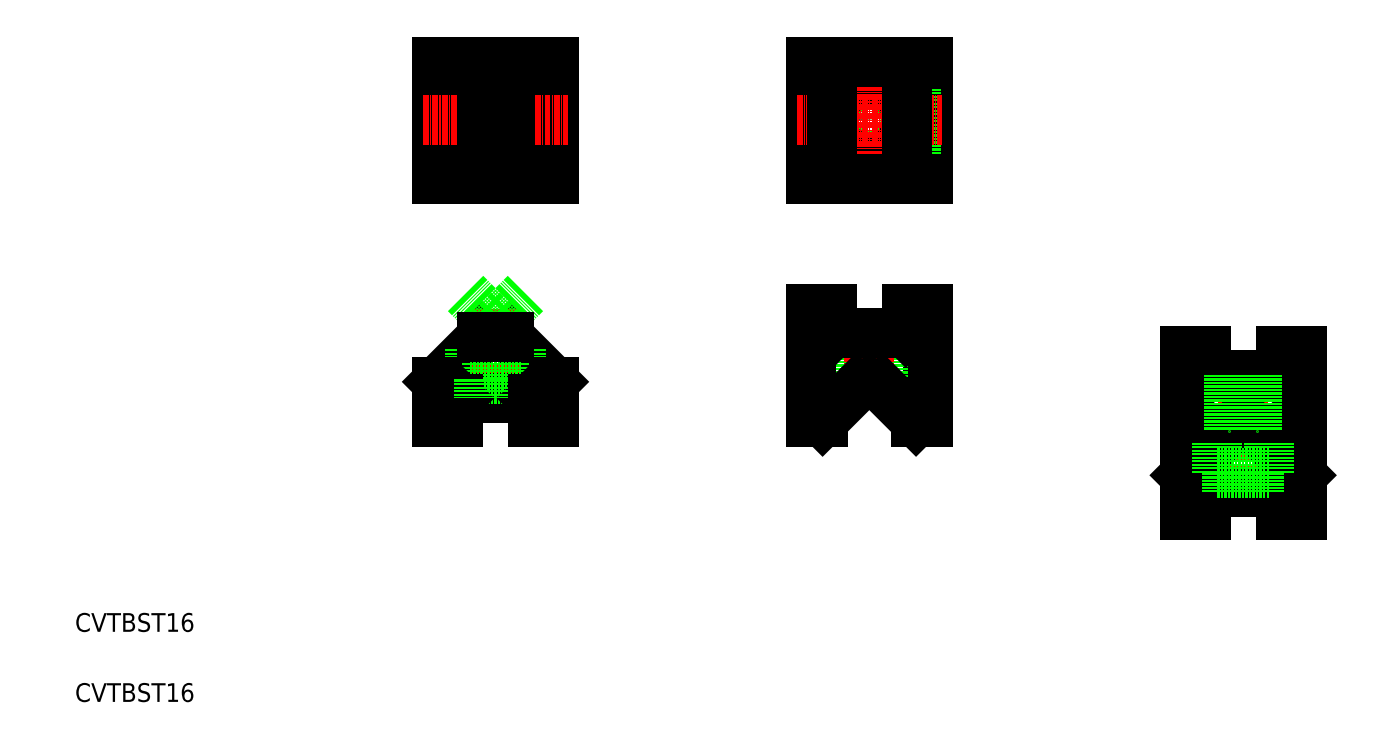
<metadata>
{"format":"dxf","ext":"dxf","renderer":"ezdxf+matplotlib","layout":"modelspace","background":"white","min_lineweight":24,"dpi":150}
</metadata>
<code>
0
SECTION
2
ENTITIES
0
LINE
8
0
10
272.5
20
85
30
0
11
272.5
21
61
31
0
0
LINE
8
0
10
268
20
85
30
0
11
268
21
80.2
31
0
0
LINE
8
0
10
252
20
85
30
0
11
252
21
80.2
31
0
0
LINE
8
CENTER
10
260
20
83
30
0
11
260
21
52
31
0
0
LINE
8
0
10
247.5
20
85
30
0
11
247.5
21
61
31
0
0
LINE
8
0
10
192.5
20
94
30
0
11
192.5
21
70
31
0
0
LINE
8
0
10
183
20
89
30
0
11
183
21
77
31
0
0
LINE
8
0
10
182.5
20
89
30
0
11
182.5
21
77.5
31
0
0
LINE
8
0
10
177
20
89
30
0
11
177
21
77
31
0
0
LINE
8
0
10
177.5
20
89
30
0
11
177.5
21
77.5
31
0
0
LINE
8
CENTER
10
180
20
92
30
0
11
180
21
75.34
31
0
0
LINE
8
0
10
167.5
20
94
30
0
11
167.5
21
70
31
0
0
LINE
8
0
10
102.8
20
88.17
30
0
11
112.5
21
78.5
31
0
0
LINE
8
0
10
97.17
20
88.17
30
0
11
87.5
21
78.5
31
0
0
LINE
8
CENTER
10
100
20
94
30
0
11
100
21
72
31
0
0
TEXT
8
0
10
10
20
10
30
0
40
4
1
CVTBST16
0
TEXT
8
0
10
10
20
25
30
0
40
4
1
CVTBST16
0
LINE
8
0
10
92.2
20
75
30
0
11
107.8
21
75
31
0
0
LINE
8
0
10
94.5
20
79
30
0
11
105.5
21
79
31
0
0
LINE
8
0
10
94.5
20
85.5
30
0
11
94.5
21
79
31
0
0
LINE
8
0
10
87.5
20
78.5
30
0
11
87.5
21
70
31
0
0
LINE
8
0
10
92.2
20
75
30
0
11
92
21
74.8
31
0
0
LINE
8
0
10
87.5
20
70
30
0
11
92
21
70
31
0
0
LINE
8
0
10
92
20
74.8
30
0
11
92
21
70
31
0
0
LINE
8
0
10
105.5
20
85.5
30
0
11
105.5
21
79
31
0
0
LINE
8
0
10
112.5
20
70
30
0
11
112.5
21
78.5
31
0
0
LINE
8
0
10
96.5
20
79
30
0
11
96.5
21
75
31
0
0
LINE
8
0
10
107.8
20
75
30
0
11
108
21
74.8
31
0
0
LINE
8
0
10
103.5
20
79
30
0
11
103.5
21
75
31
0
0
LINE
8
0
10
108
20
70
30
0
11
112.5
21
70
31
0
0
LINE
8
0
10
108
20
74.8
30
0
11
108
21
70
31
0
0
LINE
8
0
10
190
20
70
30
0
11
192.5
21
70
31
0
0
LINE
8
0
10
177.2
20
77.17
30
0
11
170
21
70
31
0
0
LINE
8
0
10
167.5
20
70
30
0
11
170
21
70
31
0
0
ARC
8
0
10
180
20
74.34
30
0
40
4
50
45
51
135
0
LINE
8
0
10
182.8
20
77.17
30
0
11
190
21
70
31
0
0
LINE
8
0
10
270
20
61
30
0
11
272.5
21
61
31
0
0
LINE
8
0
10
262.8
20
68.17
30
0
11
272.5
21
58.5
31
0
0
LINE
8
0
10
268
20
50
30
0
11
272.5
21
50
31
0
0
LINE
8
0
10
257.2
20
68.17
30
0
11
250
21
61
31
0
0
LINE
8
0
10
257.2
20
68.17
30
0
11
247.5
21
58.5
31
0
0
LINE
8
0
10
262.8
20
68.17
30
0
11
270
21
61
31
0
0
LINE
8
0
10
247.5
20
50
30
0
11
252
21
50
31
0
0
LINE
8
0
10
247.5
20
58.5
30
0
11
247.5
21
50
31
0
0
LINE
8
0
10
247.5
20
61
30
0
11
250
21
61
31
0
0
LINE
8
0
10
252.2
20
55
30
0
11
267.8
21
55
31
0
0
LINE
8
0
10
252.2
20
55
30
0
11
252
21
54.8
31
0
0
LINE
8
0
10
252
20
54.8
30
0
11
252
21
50
31
0
0
LINE
8
0
10
267.8
20
55
30
0
11
268
21
54.8
31
0
0
LINE
8
0
10
268
20
54.8
30
0
11
268
21
50
31
0
0
ARC
8
0
10
260
20
65.34
30
0
40
4
50
45
51
135
0
LINE
8
0
10
257.2
20
68.17
30
0
11
262.8
21
68.17
31
0
0
LINE
8
0
10
252.2
20
80
30
0
11
267.8
21
80
31
0
0
LINE
8
0
10
252.2
20
80
30
0
11
252
21
80.2
31
0
0
LINE
8
0
10
267.8
20
80
30
0
11
268
21
80.2
31
0
0
LINE
8
0
10
272.5
20
50
30
0
11
272.5
21
58.5
31
0
0
LINE
8
CENTER
10
100
20
150
30
0
11
100
21
119
31
0
0
LINE
8
0
10
108
20
122
30
0
11
108
21
147
31
0
0
LINE
8
0
10
92
20
147
30
0
11
92
21
122
31
0
0
LINE
8
0
10
87.5
20
147
30
0
11
87.5
21
122
31
0
0
LINE
8
0
10
112.5
20
122
30
0
11
112.5
21
147
31
0
0
CIRCLE
8
0
10
100
20
134.5
30
0
40
3.5
0
CIRCLE
8
0
10
100
20
134.5
30
0
40
5.5
0
LINE
8
CENTER
10
84.5
20
134.5
30
0
11
115.5
21
134.5
31
0
0
LINE
8
0
10
93.6
20
97.4
30
0
11
102.8
21
88.17
31
0
0
LINE
8
0
10
106.4
20
97.4
30
0
11
97.17
21
88.17
31
0
0
LINE
8
0
10
97.17
20
88.17
30
0
11
102.8
21
88.17
31
0
0
LINE
8
0
10
87.5
20
122
30
0
11
112.5
21
122
31
0
0
LINE
8
0
10
87.5
20
134.5
30
0
11
87.5
21
134.5
31
0
0
LINE
8
0
10
87.5
20
134.5
30
0
11
87.5
21
134.5
31
0
0
LINE
8
0
10
97.17
20
122
30
0
11
97.17
21
129.8
31
0
0
LINE
8
0
10
102.8
20
122
30
0
11
102.8
21
129.8
31
0
0
LINE
8
0
10
112.5
20
147
30
0
11
87.5
21
147
31
0
0
LINE
8
0
10
87.5
20
140.7
30
0
11
87.5
21
140.8
31
0
0
LINE
8
0
10
87.5
20
140.7
30
0
11
87.5
21
140.8
31
0
0
LINE
8
0
10
97.17
20
139.2
30
0
11
97.17
21
147
31
0
0
LINE
8
0
10
102.8
20
139.2
30
0
11
102.8
21
147
31
0
0
LINE
8
0
10
192.5
20
122
30
0
11
192.5
21
147
31
0
0
CIRCLE
8
0
10
180
20
134.5
30
0
40
3
0
CIRCLE
8
0
10
180
20
134.5
30
0
40
2.458
0
LINE
8
CENTER
10
180
20
150
30
0
11
180
21
119
31
0
0
LINE
8
0
10
190
20
122
30
0
11
190
21
147
31
0
0
LINE
8
0
10
170
20
147
30
0
11
170
21
122
31
0
0
LINE
8
0
10
167.5
20
147
30
0
11
167.5
21
122
31
0
0
LINE
8
0
10
188
20
94
30
0
11
192.5
21
94
31
0
0
LINE
8
CENTER
10
164.5
20
134.5
30
0
11
195.5
21
134.5
31
0
0
LINE
8
0
10
167.5
20
122
30
0
11
192.5
21
122
31
0
0
LINE
8
0
10
172.2
20
89
30
0
11
187.8
21
89
31
0
0
LINE
8
0
10
172
20
94
30
0
11
172
21
89.2
31
0
0
LINE
8
0
10
172.2
20
89
30
0
11
172
21
89.2
31
0
0
LINE
8
0
10
167.5
20
94
30
0
11
172
21
94
31
0
0
LINE
8
0
10
188
20
94
30
0
11
188
21
89.2
31
0
0
LINE
8
0
10
187.8
20
89
30
0
11
188
21
89.2
31
0
0
LINE
8
0
10
167.5
20
134.5
30
0
11
167.5
21
134.5
31
0
0
LINE
8
0
10
167.5
20
134.5
30
0
11
167.5
21
134.5
31
0
0
LINE
8
0
10
192.5
20
147
30
0
11
167.5
21
147
31
0
0
LINE
8
0
10
167.5
20
140.7
30
0
11
167.5
21
140.8
31
0
0
LINE
8
0
10
167.5
20
140.7
30
0
11
167.5
21
140.8
31
0
0
LINE
8
0
10
268
20
85
30
0
11
272.5
21
85
31
0
0
LINE
8
0
10
247.5
20
85
30
0
11
252
21
85
31
0
0
LINE
8
0
10
254.5
20
59
30
0
11
265.5
21
59
31
0
0
LINE
8
0
10
256.5
20
59
30
0
11
256.5
21
55
31
0
0
LINE
8
0
10
265.5
20
65.5
30
0
11
265.5
21
59
31
0
0
LINE
8
0
10
254.5
20
65.5
30
0
11
254.5
21
59
31
0
0
LINE
8
0
10
257
20
80
30
0
11
257
21
68
31
0
0
LINE
8
0
10
257.5
20
80
30
0
11
257.5
21
68.5
31
0
0
LINE
8
0
10
262.5
20
80
30
0
11
262.5
21
68.5
31
0
0
LINE
8
0
10
263
20
80
30
0
11
263
21
68
31
0
0
LINE
8
0
10
172
20
147
30
0
11
172
21
122
31
0
0
LINE
8
0
10
188
20
122
30
0
11
188
21
147
31
0
0
LINE
8
0
10
263.5
20
59
30
0
11
263.5
21
55
31
0
0
ENDSEC
0
EOF

</code>
